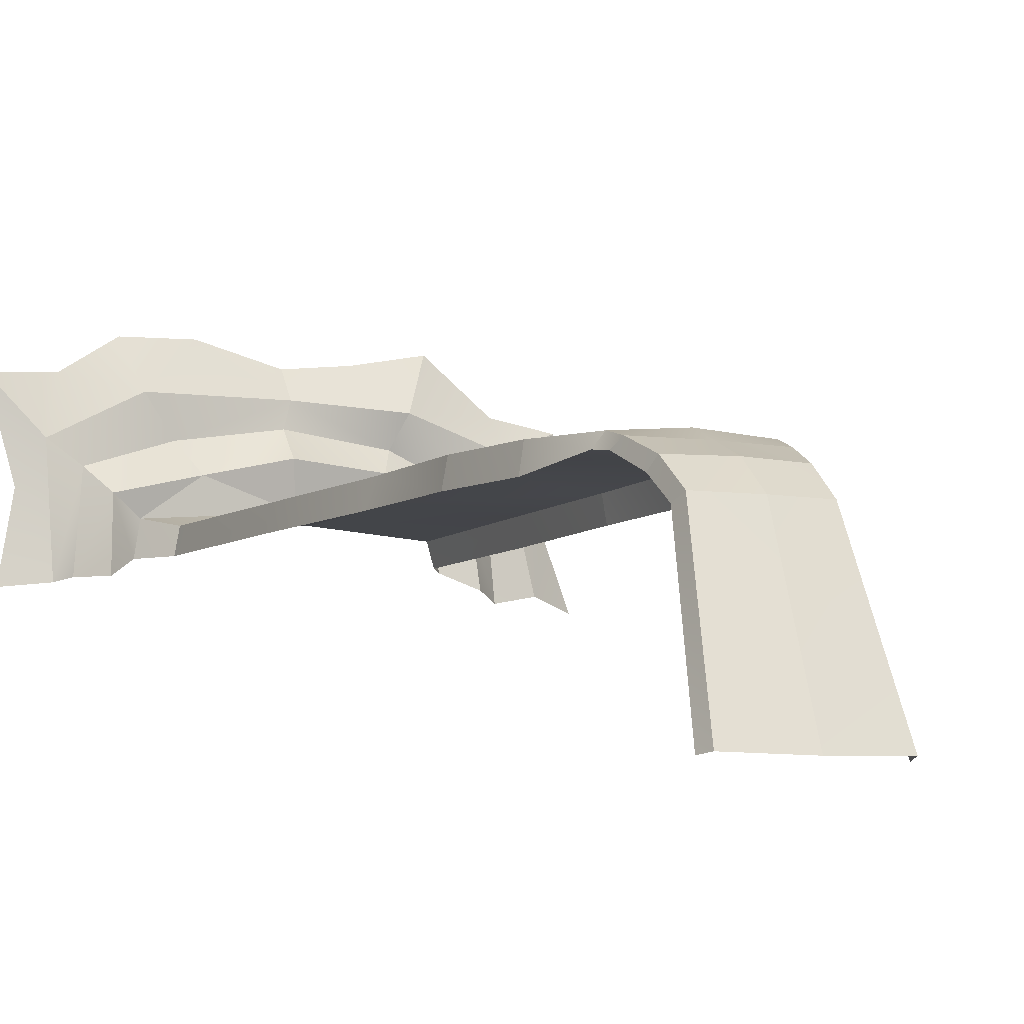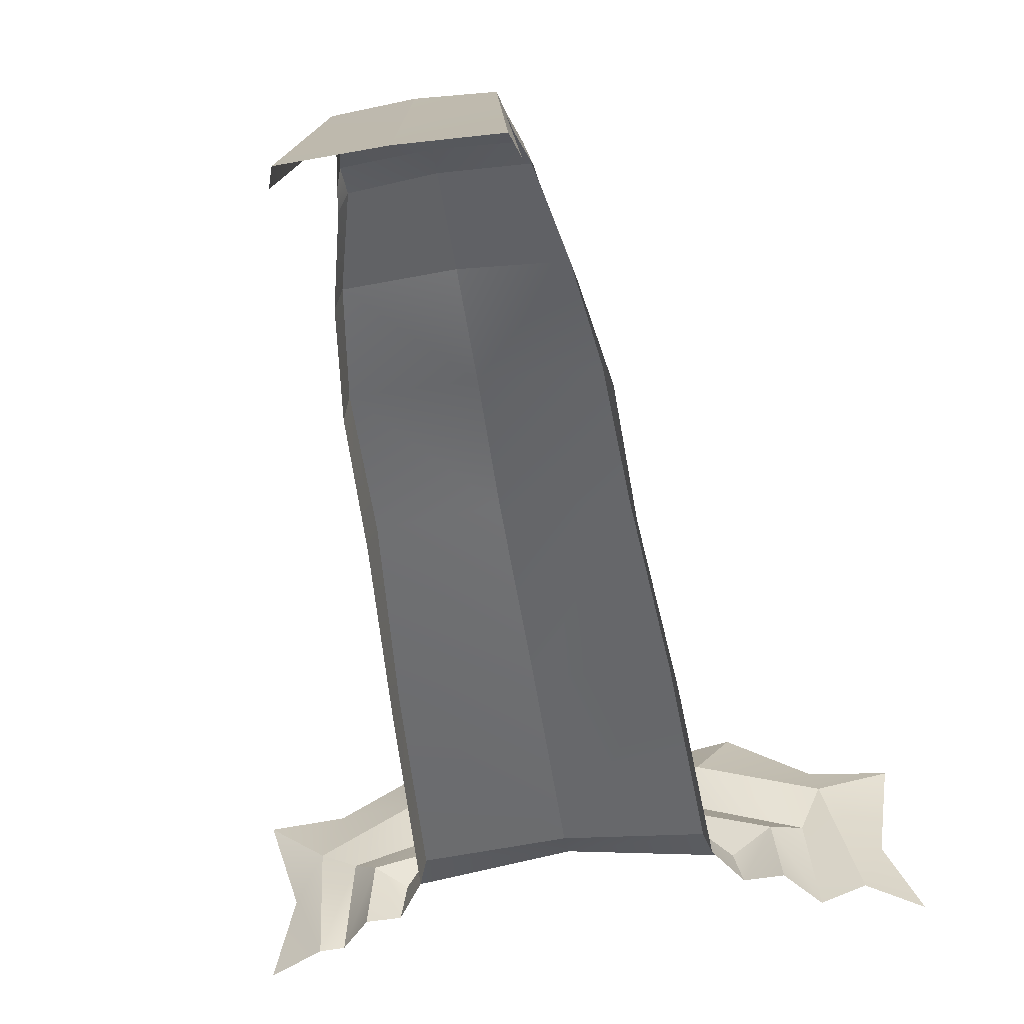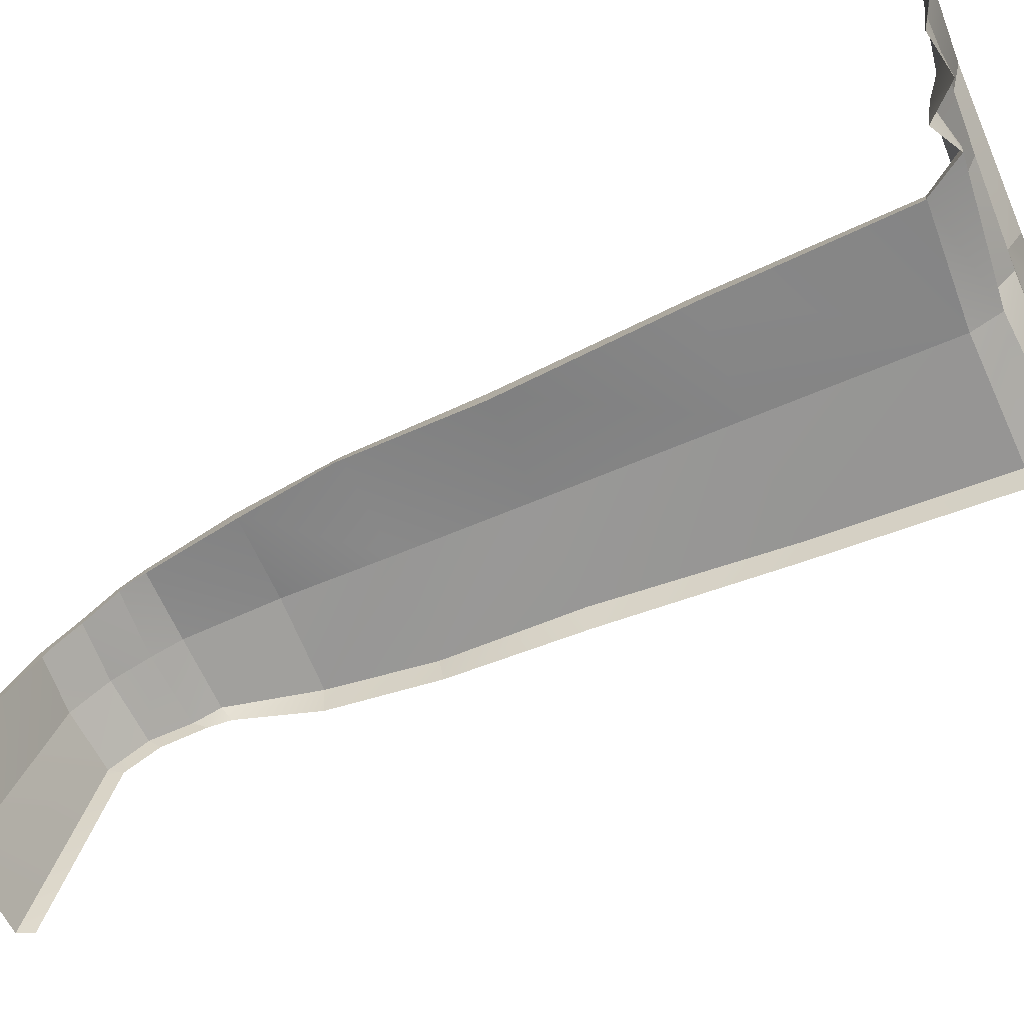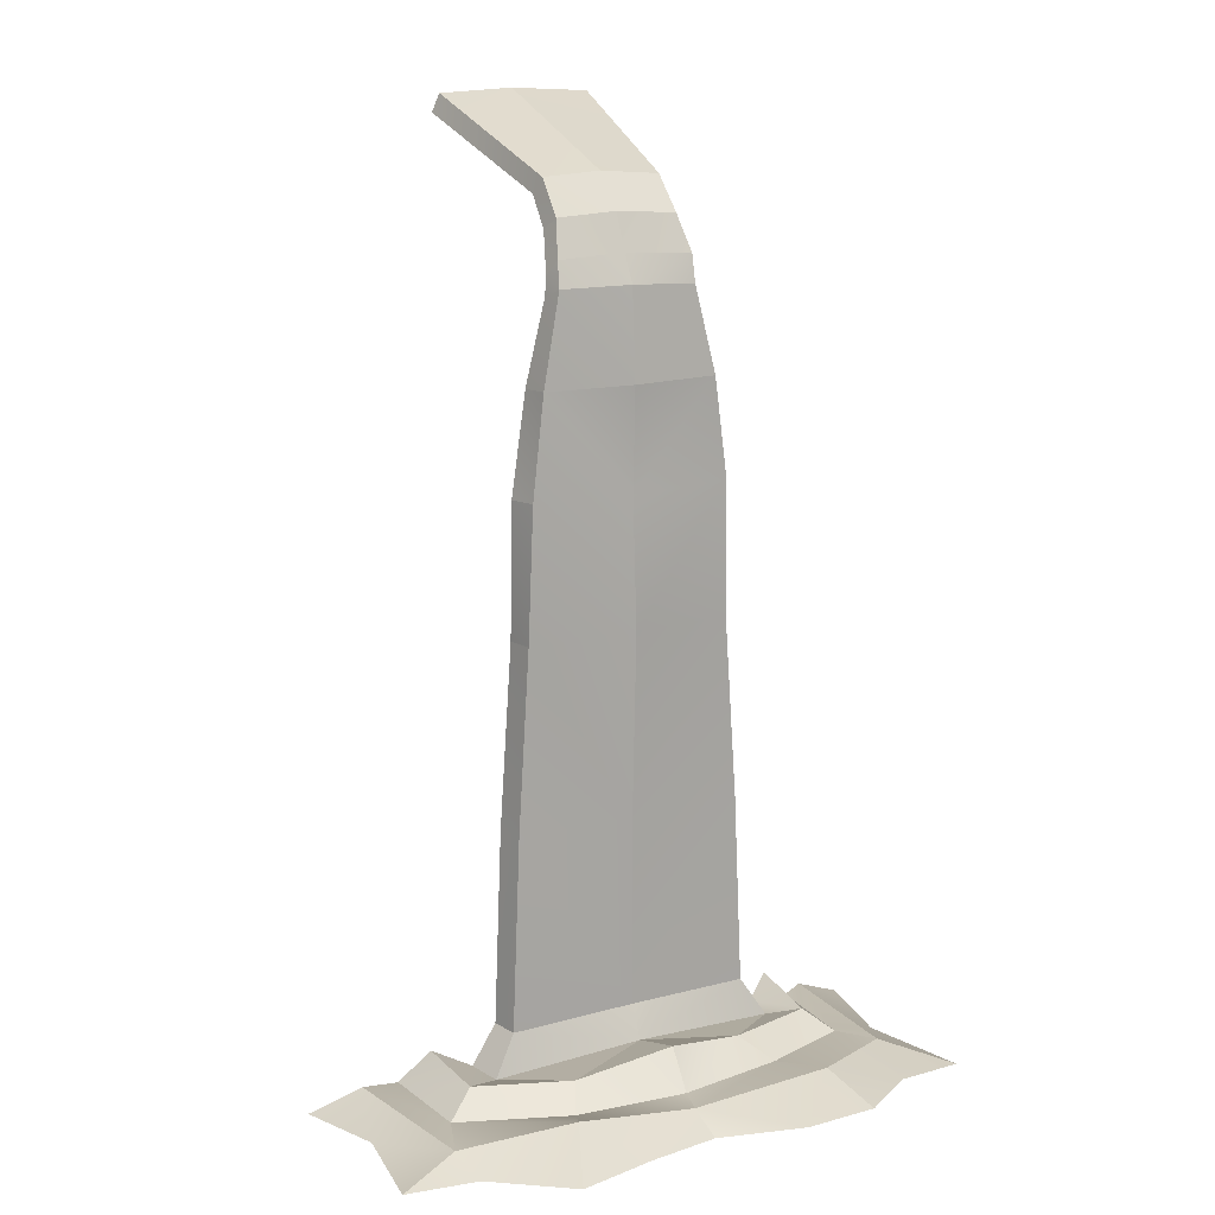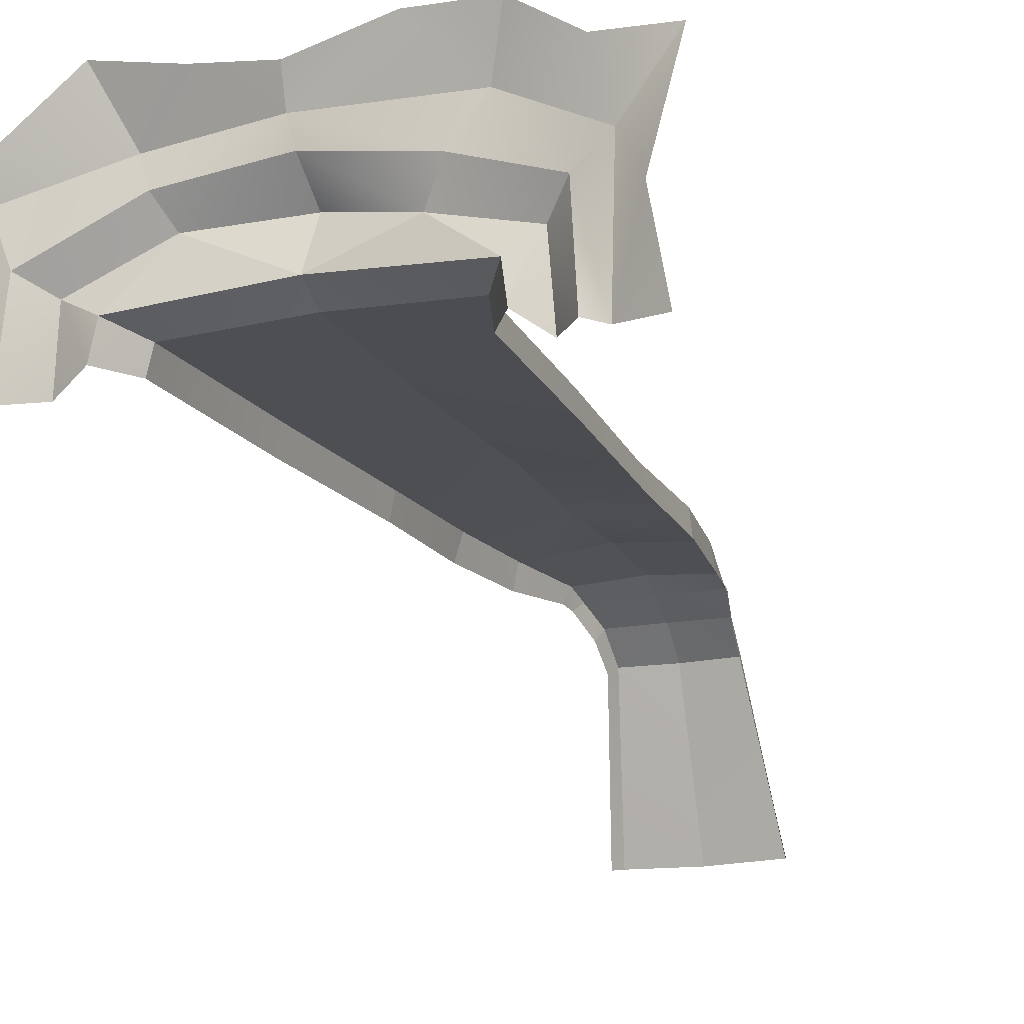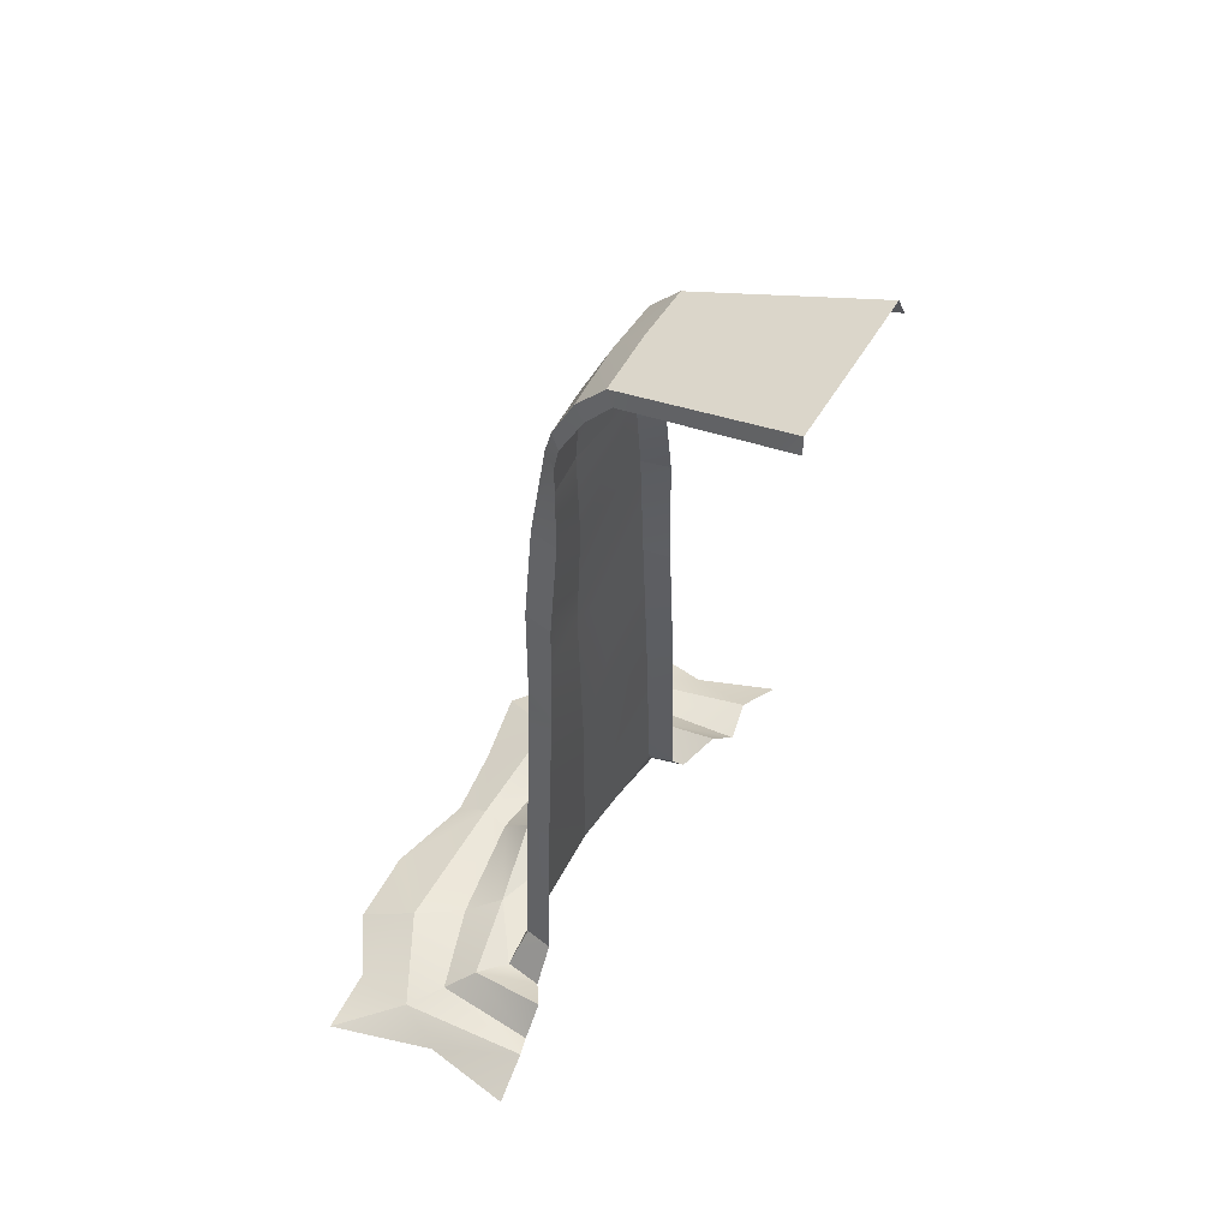
<metadata>
{"format":"obj","ext":"obj","renderer":"f3d","projection":"perspective","resolution":1024,"background":"white","views":[{"elev":-7.2,"azim":152.8,"up":"+Z"},{"elev":-53.2,"azim":-171.5,"up":"+Z"},{"elev":-64.8,"azim":-66.9,"up":"+Z"},{"elev":15.3,"azim":-28.3,"up":"+Y"},{"elev":-17.1,"azim":21.3,"up":"+Z"},{"elev":52.9,"azim":120.0,"up":"+Y"}]}
</metadata>
<code>
g acidTrapAcid
v -0.5442 2.331 -2.824
v -0.518 3.03 -2.817
v 0.01608 2.345 -2.773
v 0.007027 3.022 -2.793
v 0.006996 1.382 -2.791
v -0.6065 1.374 -2.821
v -0.4555 3.558 -2.821
v 0.009309 3.562 -2.778
v 0.007097 0.3795 -2.788
v -0.6455 0.3466 -2.827
v -0.3669 4.032 -2.829
v 0.009309 3.562 -2.778
v 0.01031 4.033 -2.81
v -0.008482 0.09566 -2.124
v 0.007025 0.008586 -1.954
v -0.3731 0.007335 -1.904
v -0.6332 0.1614 -2.152
v -0.7859 0.005671 -1.817
v 0.7721 0.1239 -2.144
v 0.8669 0.002981 -1.859
v 0.4678 0.0056 -1.841
v -0.008482 0.09566 -2.124
v 0.007025 0.008586 -1.954
v 0.01608 2.345 -2.773
v 0.5528 2.341 -2.822
v 0.006996 1.382 -2.791
v 0.6241 1.373 -2.826
v 0.5456 3.038 -2.82
v 0.007027 3.022 -2.793
v 0.4775 3.562 -2.824
v 0.009309 3.562 -2.778
v 0.007097 0.3795 -2.788
v 0.6696 0.3648 -2.822
v 0.01031 4.033 -2.81
v 0.3703 4.013 -2.844
v 0.009309 3.562 -2.778
v 0.4775 3.562 -2.824
v -0.3669 4.032 -2.829
v -0.3498 4.161 -2.878
v 0.01031 4.033 -2.81
v 0.004774 4.178 -2.878
v -0.3498 4.161 -2.878
v -0.3122 4.346 -2.966
v 0.005362 4.363 -2.962
v 0.004774 4.178 -2.878
v 0.3744 4.152 -2.882
v 0.01031 4.033 -2.81
v 0.3703 4.013 -2.844
v 0.3744 4.152 -2.882
v 0.3362 4.338 -2.972
v 0.005362 4.363 -2.962
v -0.4555 3.558 -2.821
v -0.518 3.03 -2.817
v -0.481 3.555 -2.963
v -0.56 3.027 -2.96
v 0.4775 3.562 -2.824
v 0.502 3.565 -2.971
v 0.5456 3.038 -2.82
v 0.566 3.023 -2.966
v -0.5442 2.331 -2.824
v -0.6065 1.374 -2.821
v -0.5708 2.328 -2.965
v -0.6379 1.37 -2.964
v -0.6811 0.3548 -2.961
v -0.6455 0.3466 -2.827
v 0.5528 2.341 -2.822
v 0.5883 2.336 -2.968
v 0.6241 1.373 -2.826
v 0.6464 1.369 -2.966
v 0.566 3.023 -2.966
v 0.5456 3.038 -2.82
v 0.6696 0.3648 -2.822
v 0.6935 0.3592 -2.969
v -0.518 3.03 -2.817
v -0.5442 2.331 -2.824
v -0.56 3.027 -2.96
v -0.5708 2.328 -2.965
v -1.543 0.001918 -2.173
v -1.472 0.006714 -2.701
v -1.209 0.07723 -2.313
v -1.369 0.1233 -3.053
v -1.632 0.01014 -3.121
v 1.212 0.1155 -3.096
v 1.459 0.01465 -3.121
v 1.376 0.006501 -2.636
v 1.248 0.07218 -2.396
v 1.532 -0.003932 -2.085
v -0.3669 4.032 -2.829
v -0.4555 3.558 -2.821
v -0.3938 3.988 -2.925
v -0.481 3.555 -2.963
v 0.3703 4.013 -2.844
v 0.4127 3.976 -2.914
v 0.4775 3.562 -2.824
v 0.502 3.565 -2.971
v -0.3498 4.161 -2.878
v -0.3669 4.032 -2.829
v -0.3808 4.086 -2.937
v -0.3938 3.988 -2.925
v 0.3744 4.152 -2.882
v 0.3968 4.085 -2.93
v 0.3703 4.013 -2.844
v 0.4127 3.976 -2.914
v 0.6696 0.3648 -2.822
v 0.6935 0.3592 -2.969
v 0.796 0.1594 -2.772
v 0.8243 0.1538 -2.969
v 0.007097 0.3795 -2.788
v 0.6696 0.3648 -2.822
v 0.007593 0.2143 -2.705
v 0.796 0.1594 -2.772
v -0.7676 0.1412 -2.779
v -0.6455 0.3466 -2.827
v 0.007593 0.2143 -2.705
v 0.007097 0.3795 -2.788
v -0.7676 0.1412 -2.779
v -0.8106 0.1493 -2.961
v -0.6455 0.3466 -2.827
v -0.6811 0.3548 -2.961
v -0.3808 4.086 -2.937
v -0.3397 4.286 -3.04
v -0.3498 4.161 -2.878
v -0.3122 4.346 -2.966
v 0.3968 4.085 -2.93
v 0.3744 4.152 -2.882
v 0.3561 4.283 -3.033
v 0.3362 4.338 -2.972
v 0.3362 4.338 -2.972
v 0.005362 4.363 -2.962
v 0.3266 4.512 -3.124
v 0.005495 4.538 -3.123
v -0.3397 4.286 -3.04
v -0.3293 4.44 -3.172
v -0.3122 4.346 -2.966
v -0.3028 4.521 -3.121
v 0.3561 4.283 -3.033
v 0.3362 4.338 -2.972
v 0.3458 4.44 -3.165
v 0.3266 4.512 -3.124
v -0.3122 4.346 -2.966
v -0.3028 4.521 -3.121
v 0.005362 4.363 -2.962
v 0.005495 4.538 -3.123
v 0.3266 4.512 -3.124
v 0.4259 4.851 -4.058
v 0.3458 4.44 -3.165
v 0.4507 4.769 -4.07
v 0.005495 4.538 -3.123
v 0.004777 4.876 -4.066
v 0.3266 4.512 -3.124
v 0.4259 4.851 -4.058
v 0.005495 4.538 -3.123
v -0.3028 4.521 -3.121
v 0.004777 4.876 -4.066
v -0.3996 4.861 -4.059
v -0.3028 4.521 -3.121
v -0.3293 4.44 -3.172
v -0.3996 4.861 -4.059
v -0.4339 4.766 -4.077
v 0.796 0.1594 -2.772
v 0.8243 0.1538 -2.969
v 0.9498 0.2014 -2.659
v 0.9684 0.2449 -3.066
v 0.007593 0.2143 -2.705
v 0.4896 0.1969 -2.545
v 0.04953 0.2786 -2.446
v 0.007593 0.2143 -2.705
v 0.04953 0.2786 -2.446
v -0.4823 0.2024 -2.475
v -0.9995 0.2393 -3.048
v -0.8106 0.1493 -2.961
v -0.9604 0.197 -2.669
v -0.7676 0.1412 -2.779
v 1.07 0.1026 -2.527
v 0.9498 0.2014 -2.659
v 1.104 0.08901 -3.064
v 0.9684 0.2449 -3.066
v 0.04953 0.2786 -2.446
v 0.4896 0.1969 -2.545
v 0.03052 0.1017 -2.274
v 0.6062 0.1022 -2.372
v -0.5525 0.09169 -2.34
v -0.4823 0.2024 -2.475
v 0.03052 0.1017 -2.274
v 0.04953 0.2786 -2.446
v -1.109 0.08072 -2.577
v -1.159 0.08222 -3.095
v -0.9604 0.197 -2.669
v -0.9995 0.2393 -3.048
v 1.248 0.07218 -2.396
v 1.07 0.1026 -2.527
v 1.212 0.1155 -3.096
v 1.104 0.08901 -3.064
v 0.03052 0.1017 -2.274
v 0.6062 0.1022 -2.372
v -0.008482 0.09566 -2.124
v 0.7721 0.1239 -2.144
v -0.6332 0.1614 -2.152
v -0.5525 0.09169 -2.34
v -0.008482 0.09566 -2.124
v 0.03052 0.1017 -2.274
v -1.209 0.07723 -2.313
v -1.369 0.1233 -3.053
v -1.109 0.08072 -2.577
v -1.159 0.08222 -3.095
v 1.248 0.07218 -2.396
v 1.532 -0.003932 -2.085
v 1.175 -0.0001121 -2.063
v 0.7721 0.1239 -2.144
v 0.8669 0.002981 -1.859
v 0.6062 0.1022 -2.372
v 1.07 0.1026 -2.527
v 0.7721 0.1239 -2.144
v 1.248 0.07218 -2.396
v 0.4896 0.1969 -2.545
v 0.9498 0.2014 -2.659
v 0.6062 0.1022 -2.372
v 1.07 0.1026 -2.527
v 0.796 0.1594 -2.772
v 0.9498 0.2014 -2.659
v 0.4896 0.1969 -2.545
v 0.007593 0.2143 -2.705
v 0.796 0.1594 -2.772
v 0.4896 0.1969 -2.545
v -0.9604 0.197 -2.669
v -0.7676 0.1412 -2.779
v -0.4823 0.2024 -2.475
v -1.109 0.08072 -2.577
v -0.9604 0.197 -2.669
v -0.5525 0.09169 -2.34
v -0.4823 0.2024 -2.475
v -1.209 0.07723 -2.313
v -1.109 0.08072 -2.577
v -0.6332 0.1614 -2.152
v -0.5525 0.09169 -2.34
v -0.6332 0.1614 -2.152
v -0.7859 0.005671 -1.817
v -1.169 0.003946 -2.115
v -1.209 0.07723 -2.313
v -1.543 0.001918 -2.173
v -0.7676 0.1412 -2.779
v 0.007593 0.2143 -2.705
v -0.4823 0.2024 -2.475
g acidTrapAcid_0
f 3 2 1
f 3 4 2
f 5 3 1
f 5 1 6
f 4 7 2
f 4 8 7
f 9 5 6
f 9 6 10
f 12 11 7
f 12 13 11
f 16 15 14
f 16 14 17
f 18 16 17
f 21 20 19
f 21 19 22
f 23 21 22
f 26 25 24
f 26 27 25
f 24 25 28
f 24 28 29
f 29 28 30
f 29 30 31
f 32 27 26
f 32 33 27
f 36 35 34
f 36 37 35
f 40 39 38
f 40 41 39
f 41 43 42
f 41 44 43
f 47 46 45
f 47 48 46
f 50 45 49
f 50 51 45
f 54 53 52
f 54 55 53
f 58 57 56
f 58 59 57
f 62 61 60
f 62 63 61
f 61 63 64
f 61 64 65
f 68 67 66
f 68 69 67
f 66 67 70
f 66 70 71
f 72 69 68
f 72 73 69
f 76 75 74
f 76 77 75
f 80 79 78
f 80 81 79
f 81 82 79
f 85 84 83
f 85 83 86
f 87 85 86
f 90 89 88
f 90 91 89
f 94 93 92
f 94 95 93
f 98 97 96
f 98 99 97
f 102 101 100
f 102 103 101
f 106 105 104
f 106 107 105
f 110 109 108
f 110 111 109
f 114 113 112
f 114 115 113
f 118 117 116
f 118 119 117
f 122 121 120
f 122 123 121
f 126 125 124
f 126 127 125
f 130 129 128
f 130 131 129
f 134 133 132
f 134 135 133
f 138 137 136
f 138 139 137
f 142 141 140
f 142 143 141
f 146 145 144
f 146 147 145
f 150 149 148
f 150 151 149
f 154 153 152
f 154 155 153
f 158 157 156
f 158 159 157
f 162 161 160
f 162 163 161
f 166 165 164
f 169 168 167
f 172 171 170
f 172 173 171
f 176 175 174
f 176 177 175
f 180 179 178
f 180 181 179
f 184 183 182
f 184 185 183
f 188 187 186
f 188 189 187
f 192 191 190
f 192 193 191
f 196 195 194
f 196 197 195
f 200 199 198
f 200 201 199
f 204 203 202
f 204 205 203
f 208 207 206
f 208 206 209
f 210 208 209
f 213 212 211
f 213 214 212
f 217 216 215
f 217 218 216
f 221 220 219
f 224 223 222
f 227 226 225
f 230 229 228
f 230 231 229
f 234 233 232
f 234 235 233
f 238 237 236
f 238 236 239
f 238 239 240
f 243 242 241

</code>
